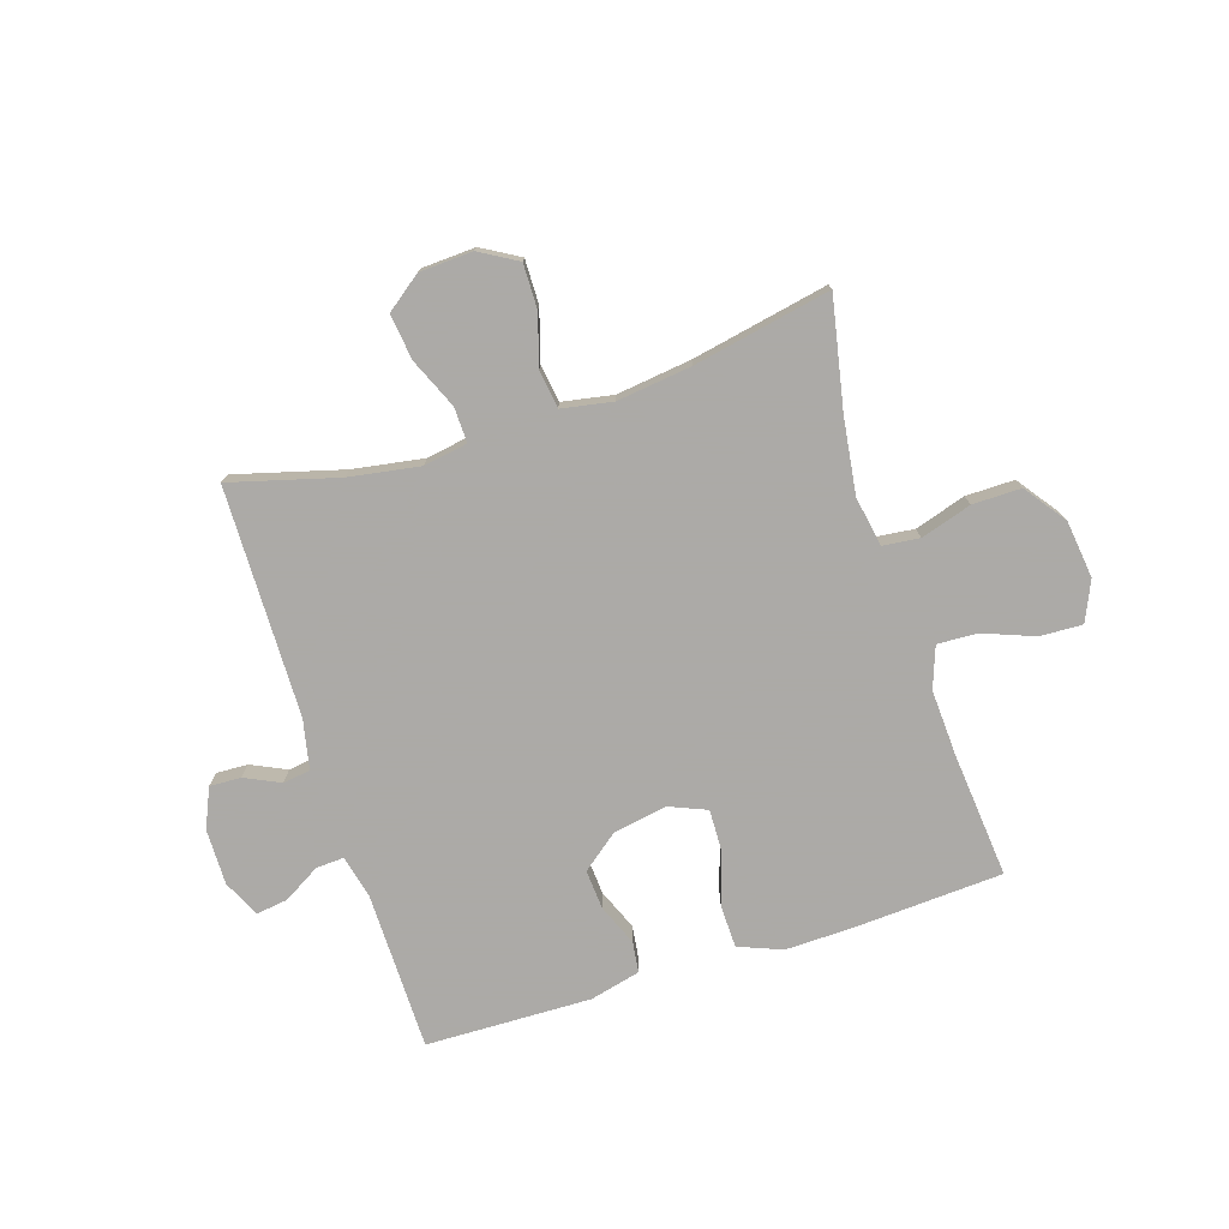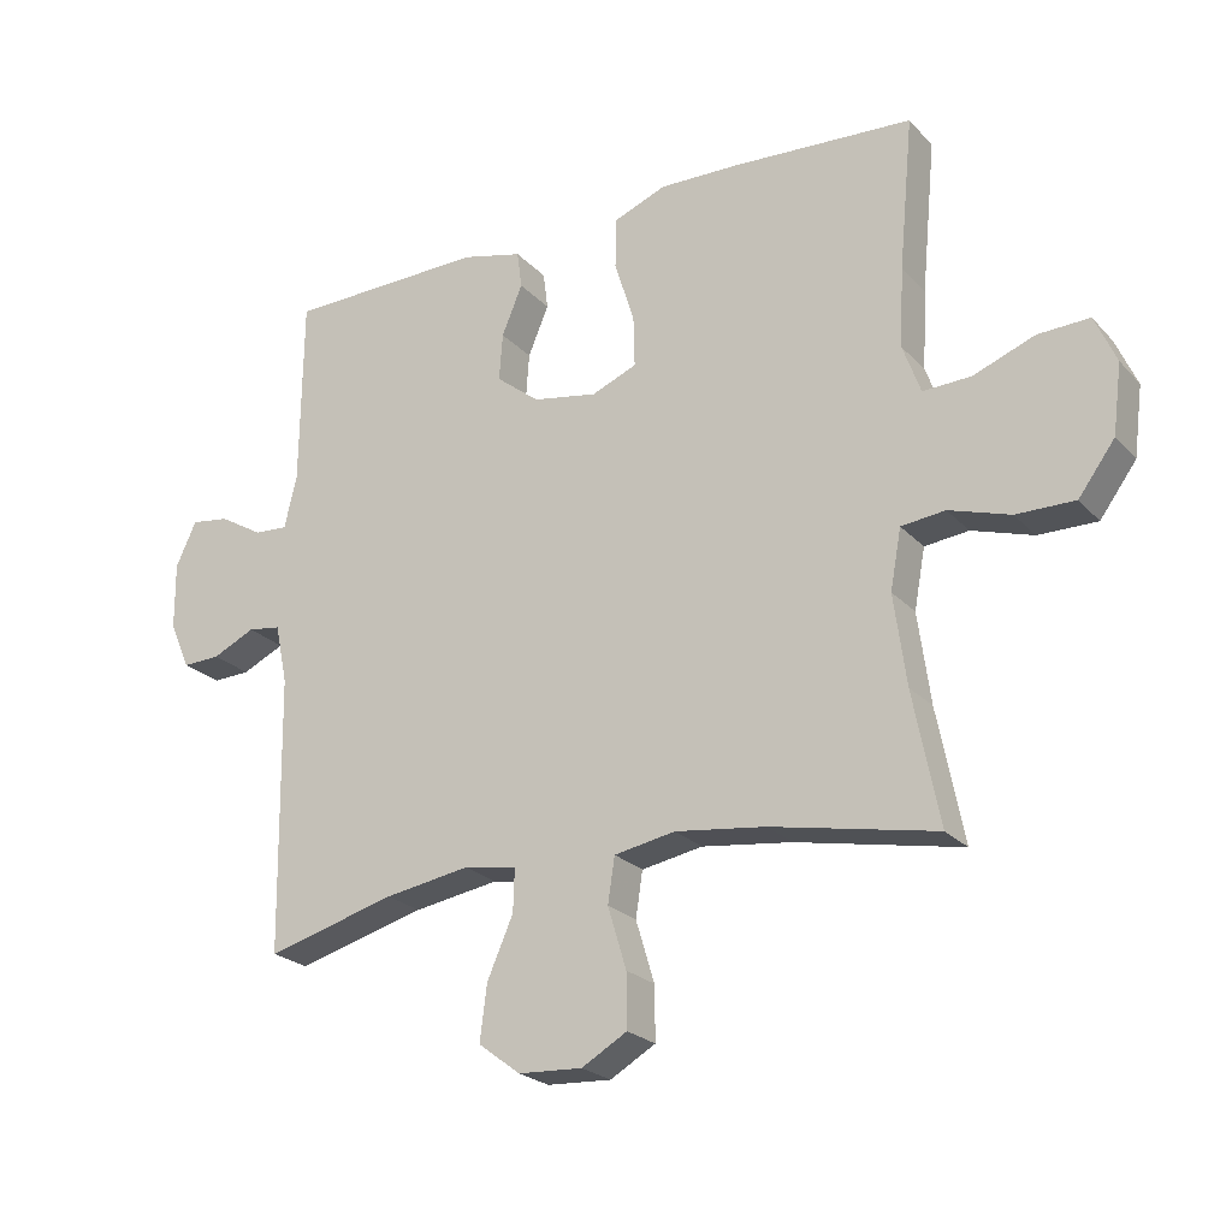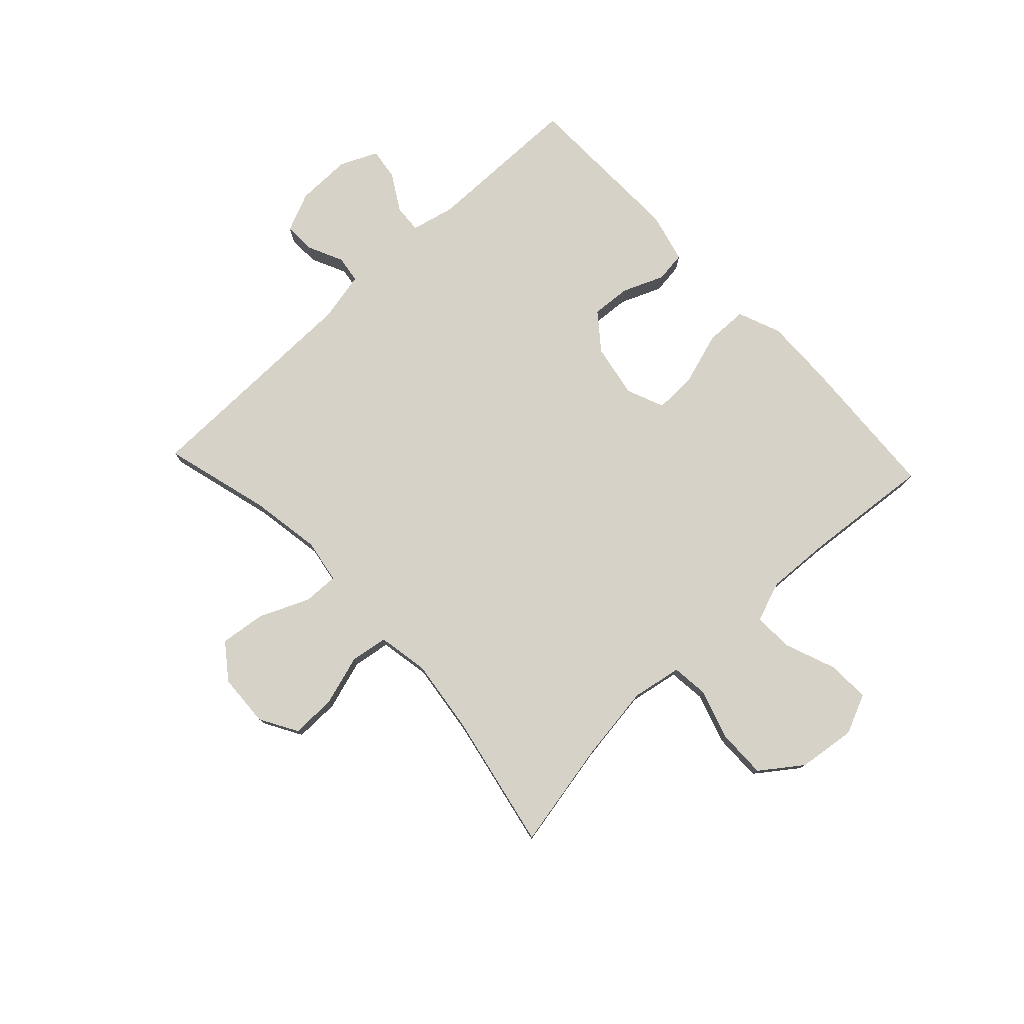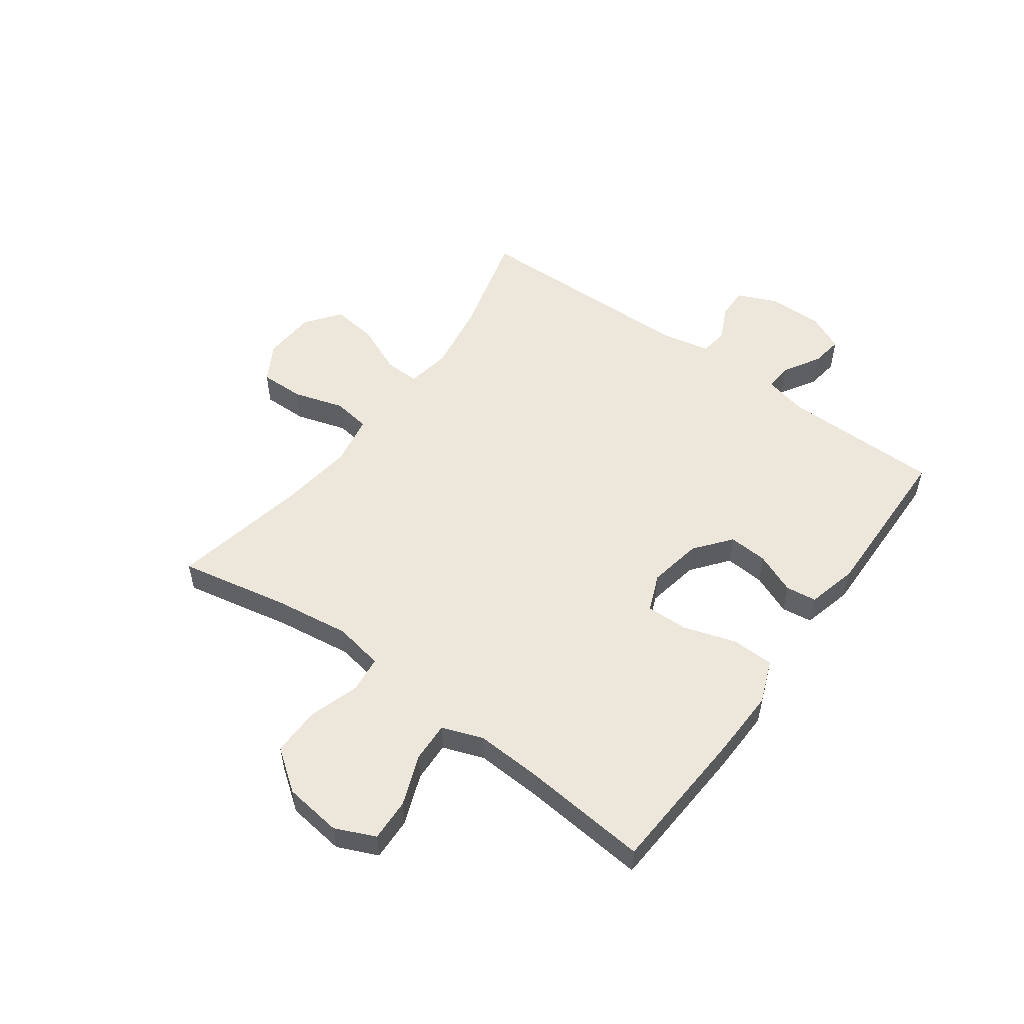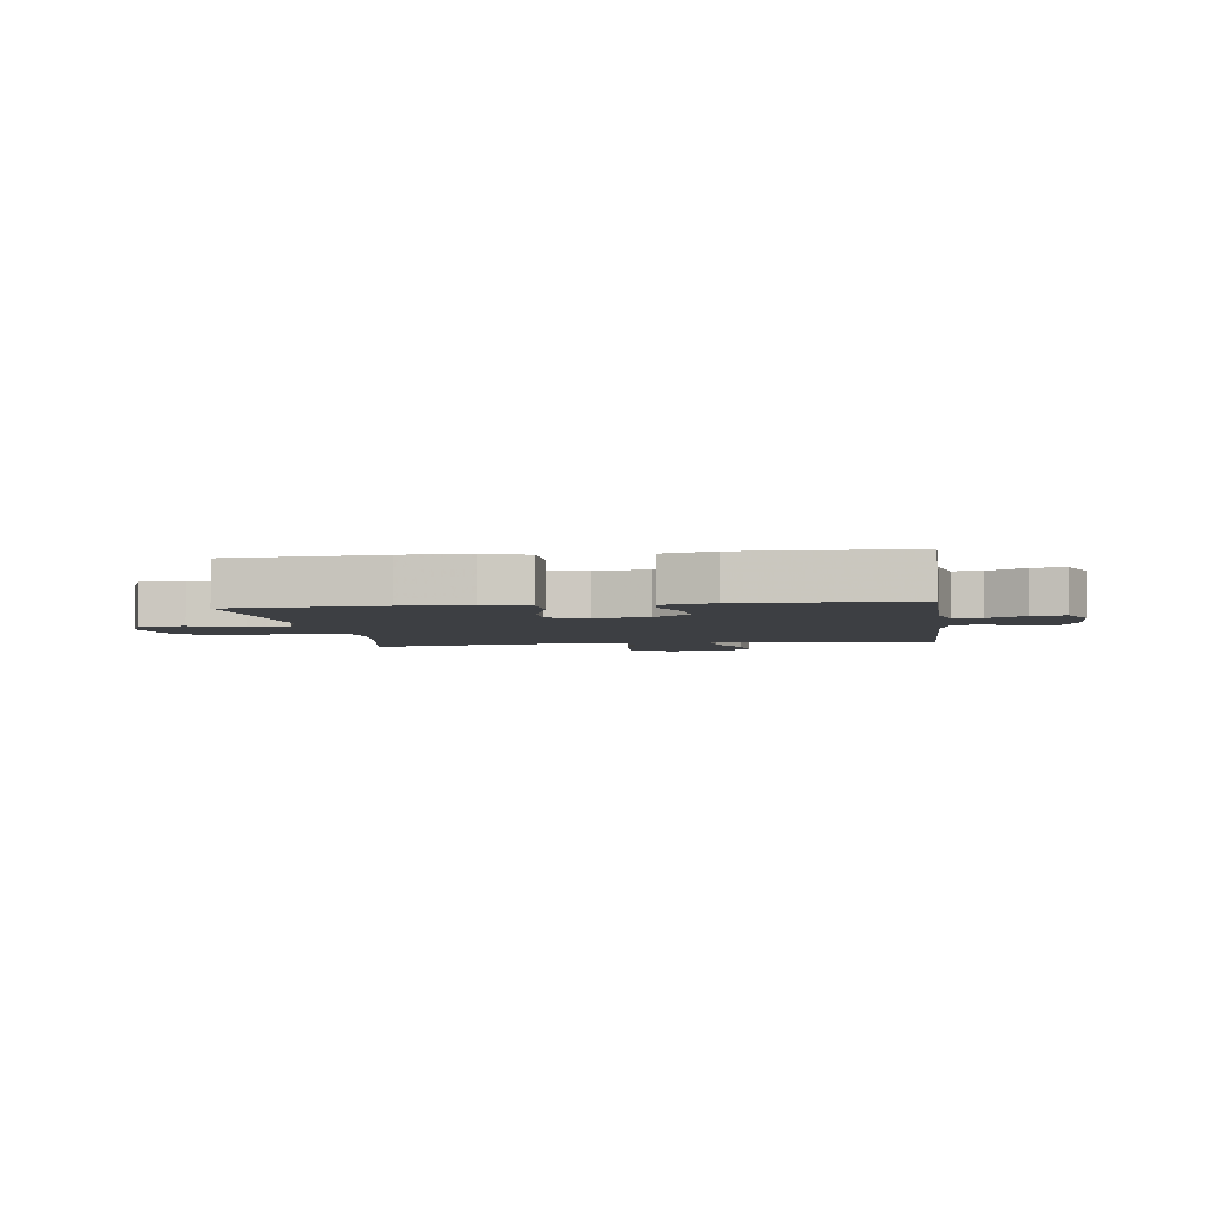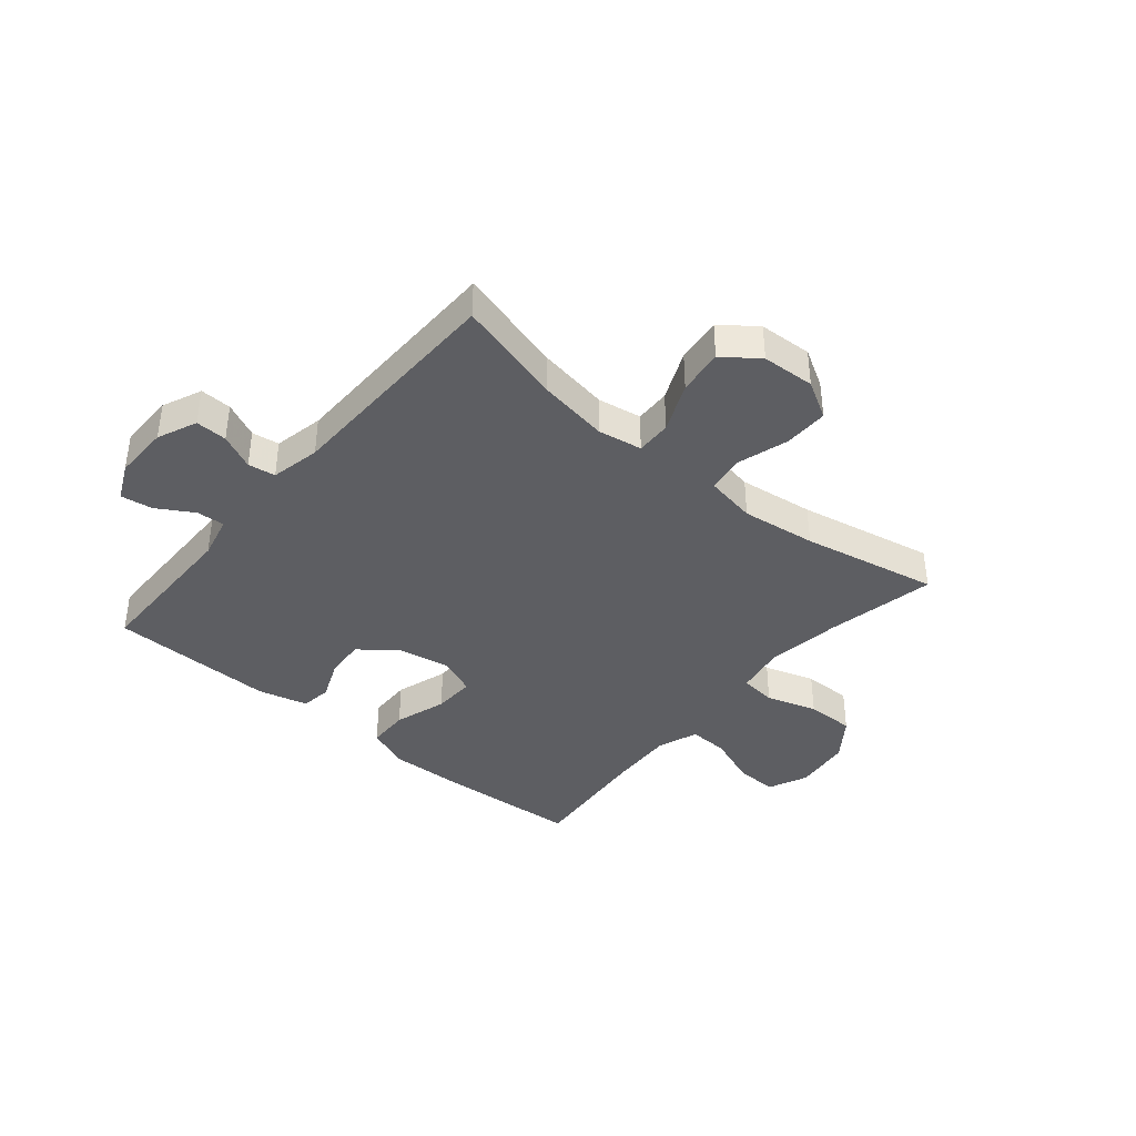
<metadata>
{"format":"obj","ext":"obj","renderer":"f3d","projection":"perspective","resolution":1024,"background":"white","views":[{"elev":-76.0,"azim":-162.4,"up":"+Y"},{"elev":-23.3,"azim":-149.0,"up":"+Z"},{"elev":77.8,"azim":-133.2,"up":"+Y"},{"elev":53.3,"azim":-54.0,"up":"+Y"},{"elev":-4.0,"azim":7.8,"up":"+Y"},{"elev":-39.2,"azim":140.0,"up":"+Y"}]}
</metadata>
<code>
v -0.5 0.07 -0.5
v -0.462 0.07 -0.308
v -0.444 0.07 -0.176
v -0.46 0.07 -0.089
v -0.524 0.07 -0.082
v -0.613 0.07 -0.11
v -0.698 0.07 -0.111
v -0.751 0.07 -0.039
v -0.764 0.07 0.062
v -0.733 0.07 0.132
v -0.658 0.07 0.129
v -0.569 0.07 0.095
v -0.499 0.07 0.092
v -0.473 0.07 0.164
v -0.479 0.07 0.279
v -0.5 0.07 0.5
v -0.237 0.07 0.516
v -0.12 0.07 0.519
v -0.044 0.07 0.489
v -0.042 0.07 0.415
v -0.071 0.07 0.323
v -0.073 0.07 0.249
v -0.007 0.07 0.222
v 0.087 0.07 0.239
v 0.15 0.07 0.289
v 0.145 0.07 0.358
v 0.115 0.07 0.43
v 0.122 0.07 0.484
v 0.21 0.07 0.506
v 0.5 0.07 0.5
v 0.503 0.07 0.223
v 0.521 0.07 0.147
v 0.57 0.07 0.15
v 0.634 0.07 0.188
v 0.69 0.07 0.196
v 0.72 0.07 0.131
v 0.719 0.07 0.034
v 0.689 0.07 -0.035
v 0.634 0.07 -0.033
v 0.572 0.07 -0.004
v 0.524 0.07 -0.011
v 0.506 0.07 -0.098
v 0.5 0.07 -0.5
v 0.312 0.07 -0.449
v 0.188 0.07 -0.429
v 0.111 0.07 -0.442
v 0.113 0.07 -0.504
v 0.151 0.07 -0.591
v 0.161 0.07 -0.671
v 0.1 0.07 -0.717
v 0.007 0.07 -0.722
v -0.059 0.07 -0.684
v -0.058 0.07 -0.606
v -0.031 0.07 -0.517
v -0.041 0.07 -0.451
v -0.13 0.07 -0.435
v -0.261 0.07 -0.452
v -0.5 0 -0.5
v -0.462 0 -0.308
v -0.444 0 -0.176
v -0.46 0 -0.089
v -0.524 0 -0.082
v -0.613 0 -0.11
v -0.698 0 -0.111
v -0.751 0 -0.039
v -0.764 0 0.062
v -0.733 0 0.132
v -0.658 0 0.129
v -0.569 0 0.095
v -0.499 0 0.092
v -0.473 0 0.164
v -0.479 0 0.279
v -0.5 0 0.5
v -0.237 0 0.516
v -0.12 0 0.519
v -0.044 0 0.489
v -0.042 0 0.415
v -0.071 0 0.323
v -0.073 0 0.249
v -0.007 0 0.222
v 0.087 0 0.239
v 0.15 0 0.289
v 0.145 0 0.358
v 0.115 0 0.43
v 0.122 0 0.484
v 0.21 0 0.506
v 0.5 0 0.5
v 0.503 0 0.223
v 0.521 0 0.147
v 0.57 0 0.15
v 0.634 0 0.188
v 0.69 0 0.196
v 0.72 0 0.131
v 0.719 0 0.034
v 0.689 0 -0.035
v 0.634 0 -0.033
v 0.572 0 -0.004
v 0.524 0 -0.011
v 0.506 0 -0.098
v 0.5 0 -0.5
v 0.312 0 -0.449
v 0.188 0 -0.429
v 0.111 0 -0.442
v 0.113 0 -0.504
v 0.151 0 -0.591
v 0.161 0 -0.671
v 0.1 0 -0.717
v 0.007 0 -0.722
v -0.059 0 -0.684
v -0.058 0 -0.606
v -0.031 0 -0.517
v -0.041 0 -0.451
v -0.13 0 -0.435
v -0.261 0 -0.452
f 51 52 53 54
f 51 54 55
f 50 51 55
f 47 48 49 50
f 46 47 50 55
f 45 46 55 56
f 42 43 44
f 41 42 44 45
f 37 38 39 40
f 37 40 41
f 36 37 41
f 33 34 35 36
f 32 33 36 41
f 31 32 41 45
f 26 27 28 29
f 25 26 29 30
f 24 25 30 31
f 18 19 20 21
f 18 21 22
f 15 16 17 18
f 14 15 18 22
f 13 14 22 23
f 9 10 11 12
f 9 12 13
f 8 9 13
f 5 6 7 8
f 4 5 8 13
f 57 1 2
f 56 57 2 3
f 4 13 23 24
f 24 31 45 56
f 3 4 24 56
f 111 110 109 108
f 112 111 108
f 112 108 107
f 107 106 105 104
f 112 107 104 103
f 113 112 103 102
f 101 100 99
f 102 101 99 98
f 97 96 95 94
f 98 97 94
f 98 94 93
f 93 92 91 90
f 98 93 90 89
f 102 98 89 88
f 86 85 84 83
f 87 86 83 82
f 88 87 82 81
f 78 77 76 75
f 79 78 75
f 75 74 73 72
f 79 75 72 71
f 80 79 71 70
f 69 68 67 66
f 70 69 66
f 70 66 65
f 65 64 63 62
f 70 65 62 61
f 59 58 114
f 60 59 114 113
f 81 80 70 61
f 113 102 88 81
f 113 81 61 60
f 1 58 59 2
f 2 59 60 3
f 3 60 61 4
f 4 61 62 5
f 5 62 63 6
f 6 63 64 7
f 7 64 65 8
f 8 65 66 9
f 9 66 67 10
f 10 67 68 11
f 11 68 69 12
f 12 69 70 13
f 13 70 71 14
f 14 71 72 15
f 15 72 73 16
f 16 73 74 17
f 17 74 75 18
f 18 75 76 19
f 19 76 77 20
f 20 77 78 21
f 21 78 79 22
f 22 79 80 23
f 23 80 81 24
f 24 81 82 25
f 25 82 83 26
f 26 83 84 27
f 27 84 85 28
f 28 85 86 29
f 29 86 87 30
f 30 87 88 31
f 31 88 89 32
f 32 89 90 33
f 33 90 91 34
f 34 91 92 35
f 35 92 93 36
f 36 93 94 37
f 37 94 95 38
f 38 95 96 39
f 39 96 97 40
f 40 97 98 41
f 41 98 99 42
f 42 99 100 43
f 43 100 101 44
f 44 101 102 45
f 45 102 103 46
f 46 103 104 47
f 47 104 105 48
f 48 105 106 49
f 49 106 107 50
f 50 107 108 51
f 51 108 109 52
f 52 109 110 53
f 53 110 111 54
f 54 111 112 55
f 55 112 113 56
f 56 113 114 57
f 57 114 58 1

</code>
